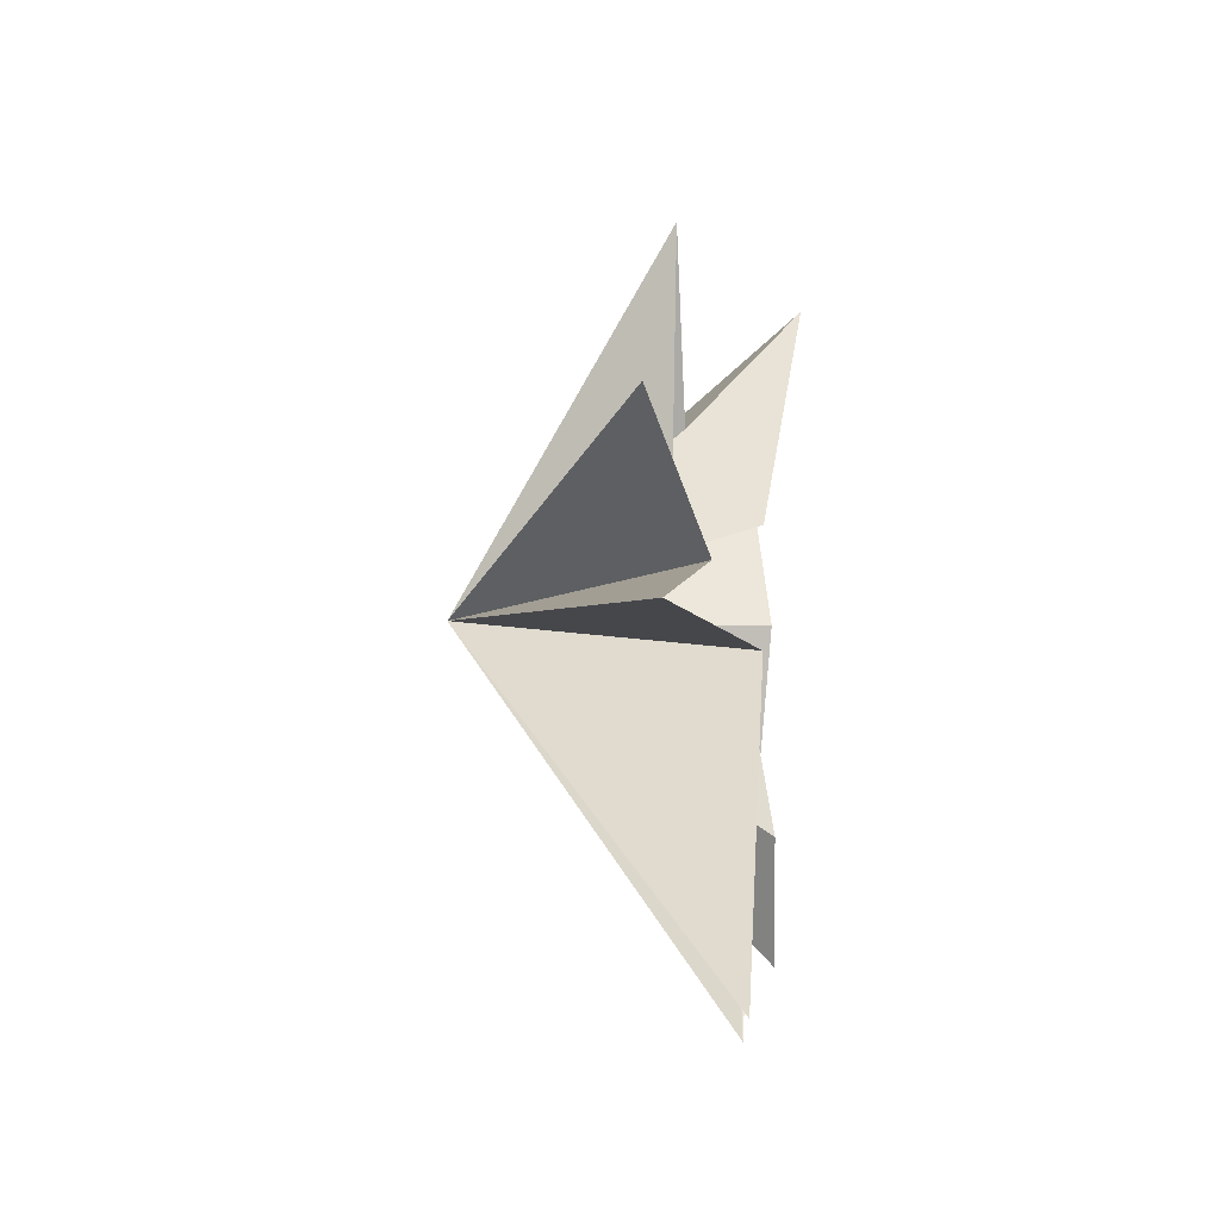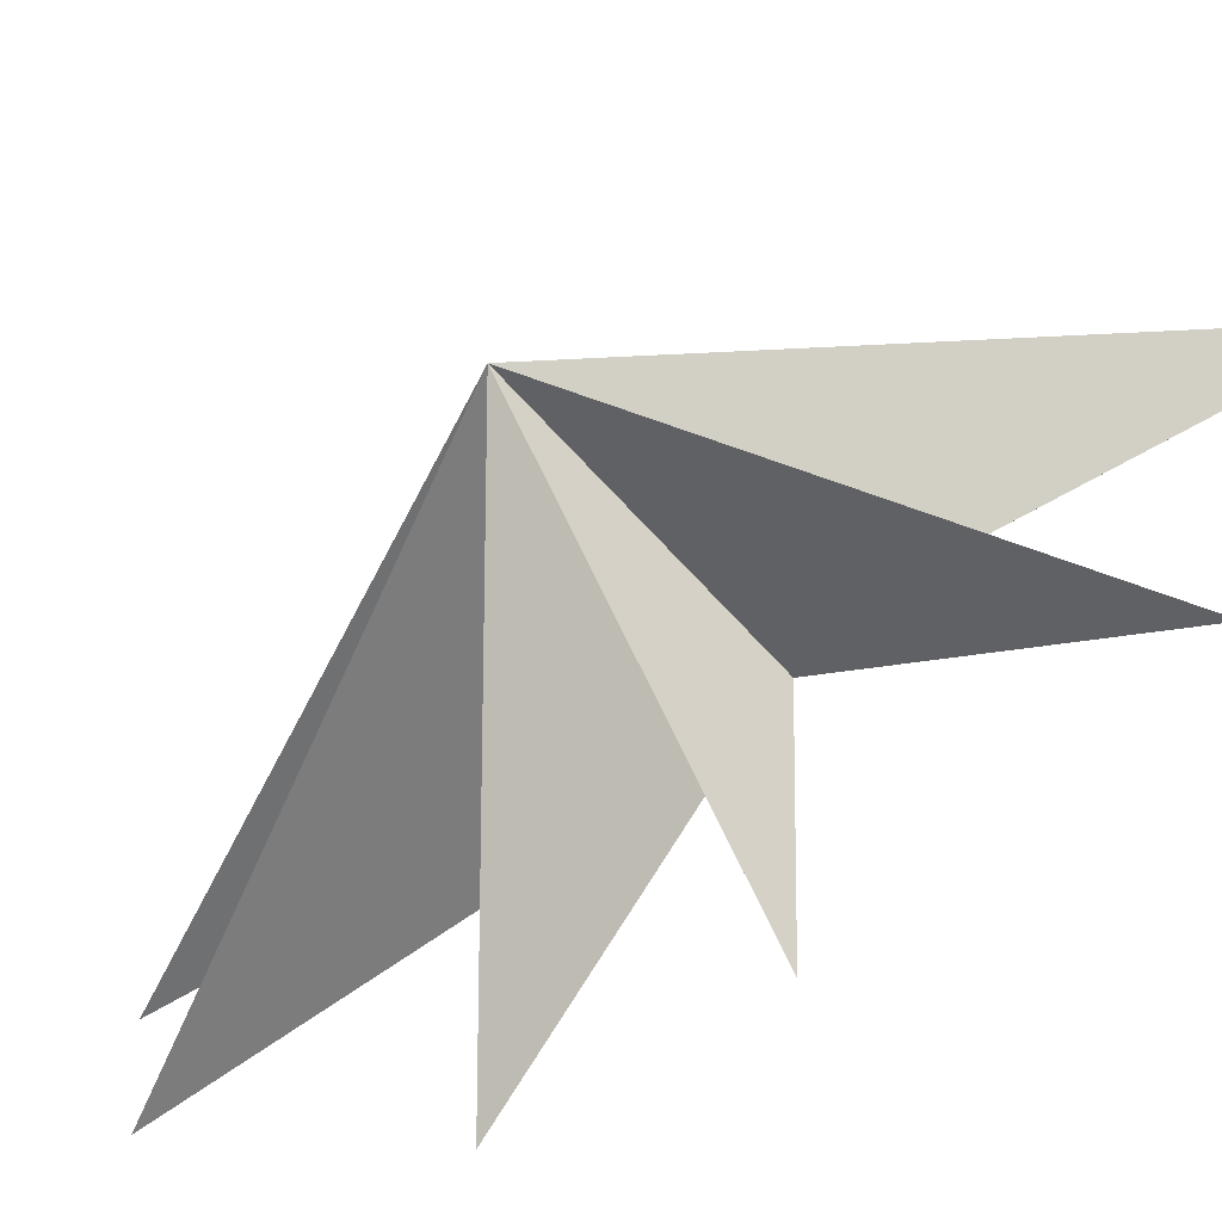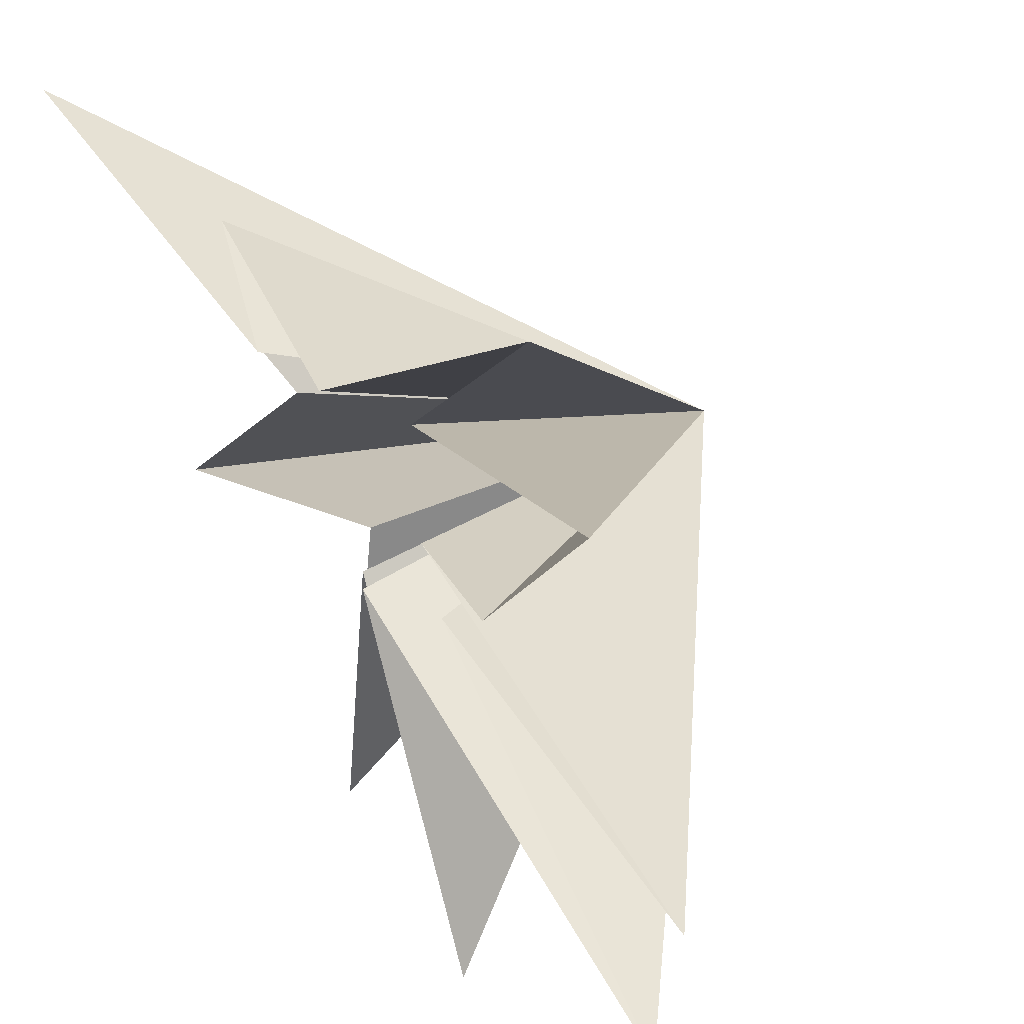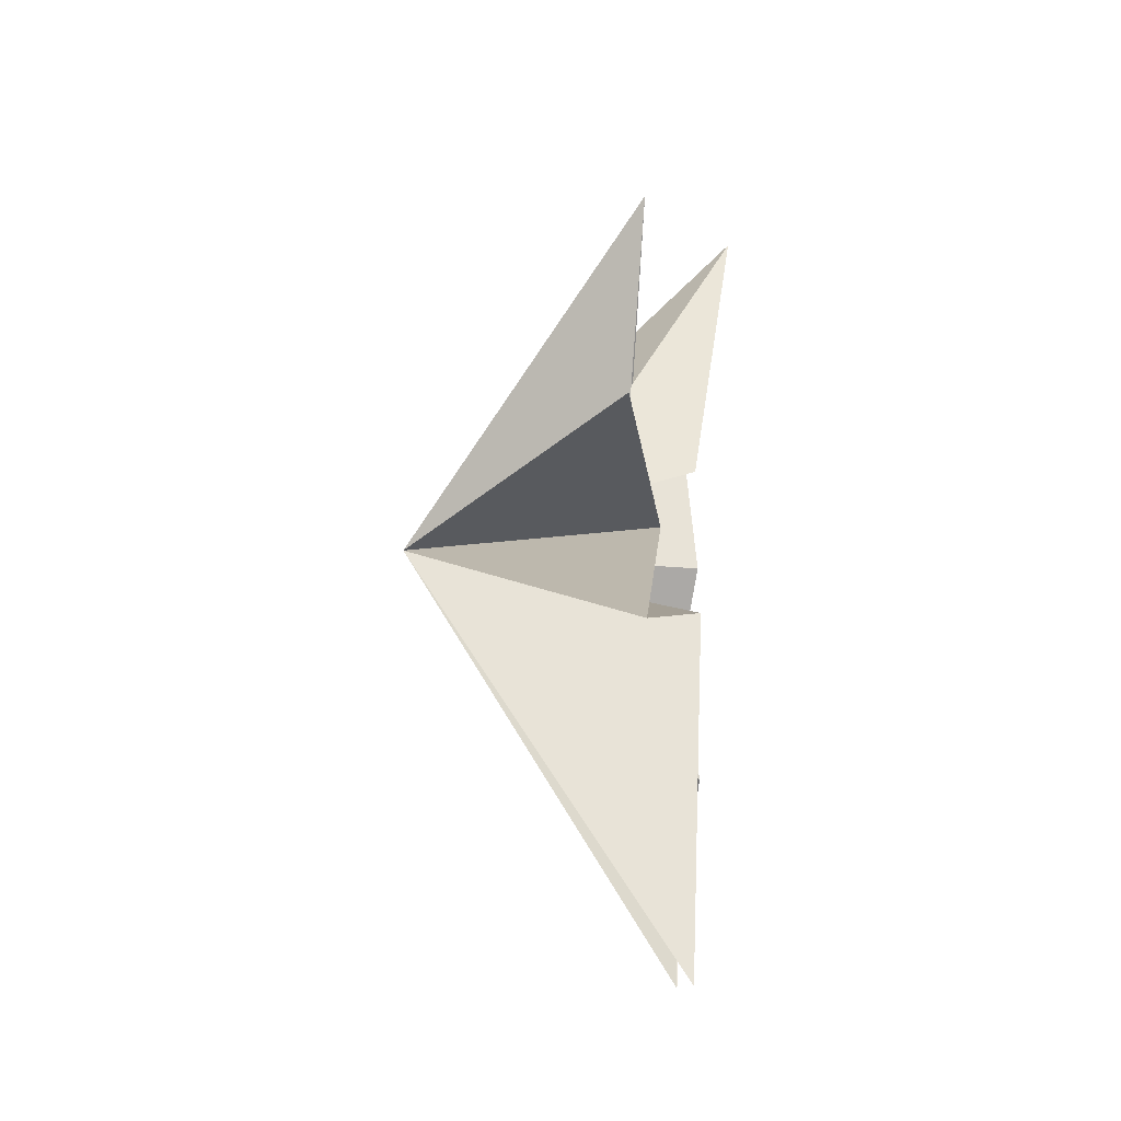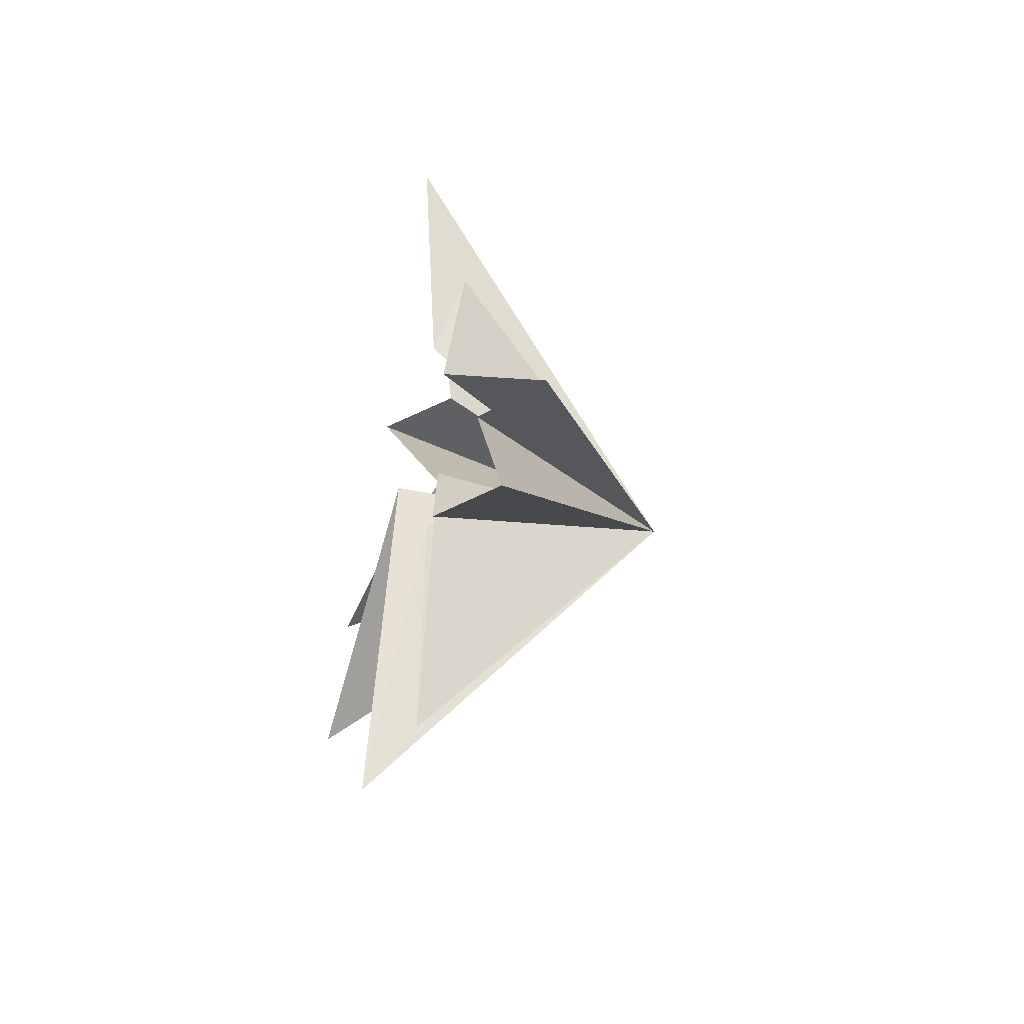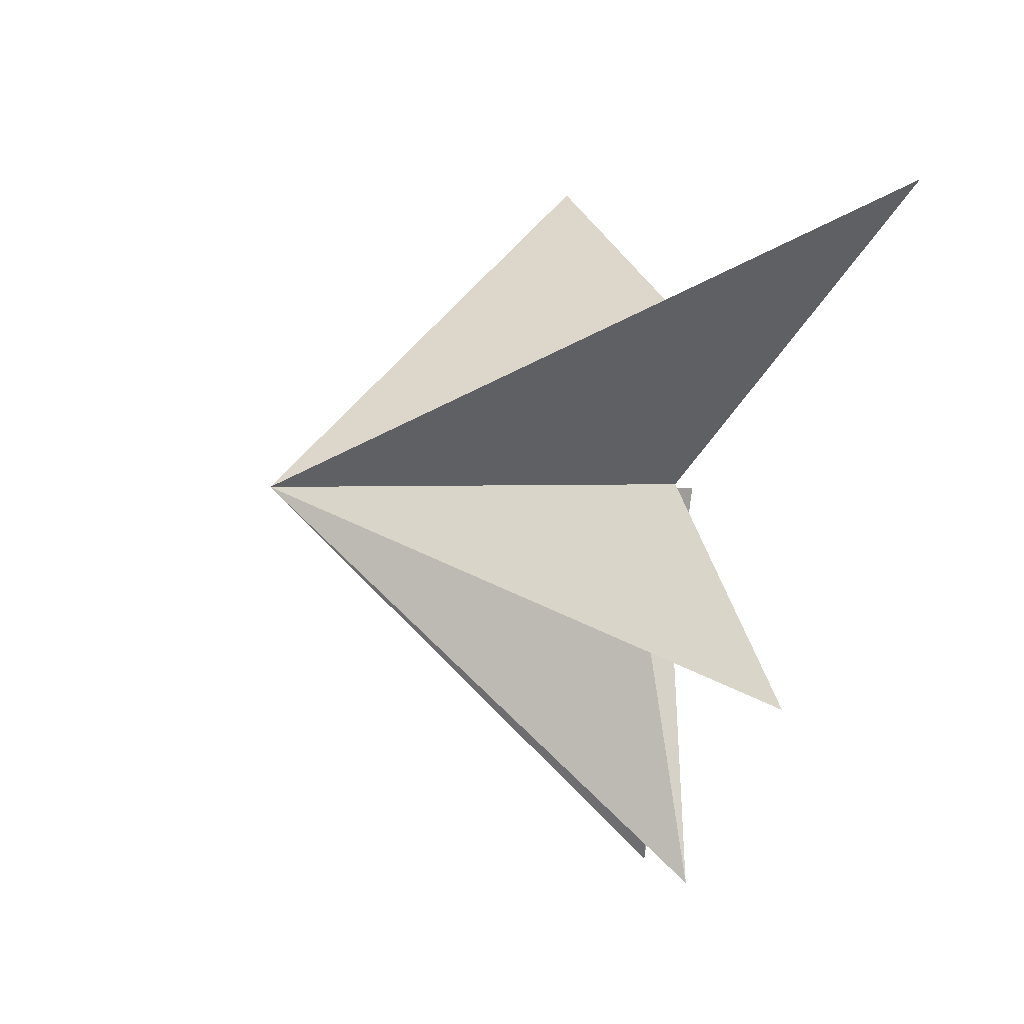
<metadata>
{"format":"obj","ext":"obj","renderer":"f3d","projection":"perspective","resolution":1024,"background":"white","views":[{"elev":-34.8,"azim":18.2,"up":"+Z"},{"elev":-57.2,"azim":-55.8,"up":"+Y"},{"elev":38.0,"azim":153.7,"up":"+Y"},{"elev":-24.6,"azim":11.0,"up":"+Z"},{"elev":-54.9,"azim":159.1,"up":"+Z"},{"elev":-5.7,"azim":-7.7,"up":"+Y"}]}
</metadata>
<code>
v 0.4254 1.064 -5.044
v 0.2189 0.5989 -2.524
v 0.001447 -0.6008 -10.33
v 0.003834 -0.7841 -2.735
v -0.3251 3.549 -6.797
v 0.6008 -2.373 -10.7
v 0.7951 -0.7741 -1.574
v 0.4364 -6.974 -4.257
v 0.05682 -1.959 0.1624
v 0.1854 -7.284 0.809
v -0.7012 -2.32 1.569
v 0.255 -4.794 7.443
v -0.6303 -1.372 4.393
v 1.505 2.013 10.3
v 0.5789 0.7654 2.926
v 0.05645 1.562 5.654
v 0.4856 1.469 0.5944
v -1.002 4.575 -3.642
v -0.4973 1.314 -0.638
v -6.376 -1.084 0.5332
f 3 4 20
f 20 2 3
f 1 2 20
f 4 6 20
f 6 7 20
f 20 7 8
f 8 9 20
f 5 20 19
f 18 19 20
f 13 14 20
f 5 1 20
f 9 10 20
f 10 11 20
f 20 11 12
f 12 13 20
f 14 15 20
f 17 20 16
f 20 17 18
f 16 20 15

</code>
